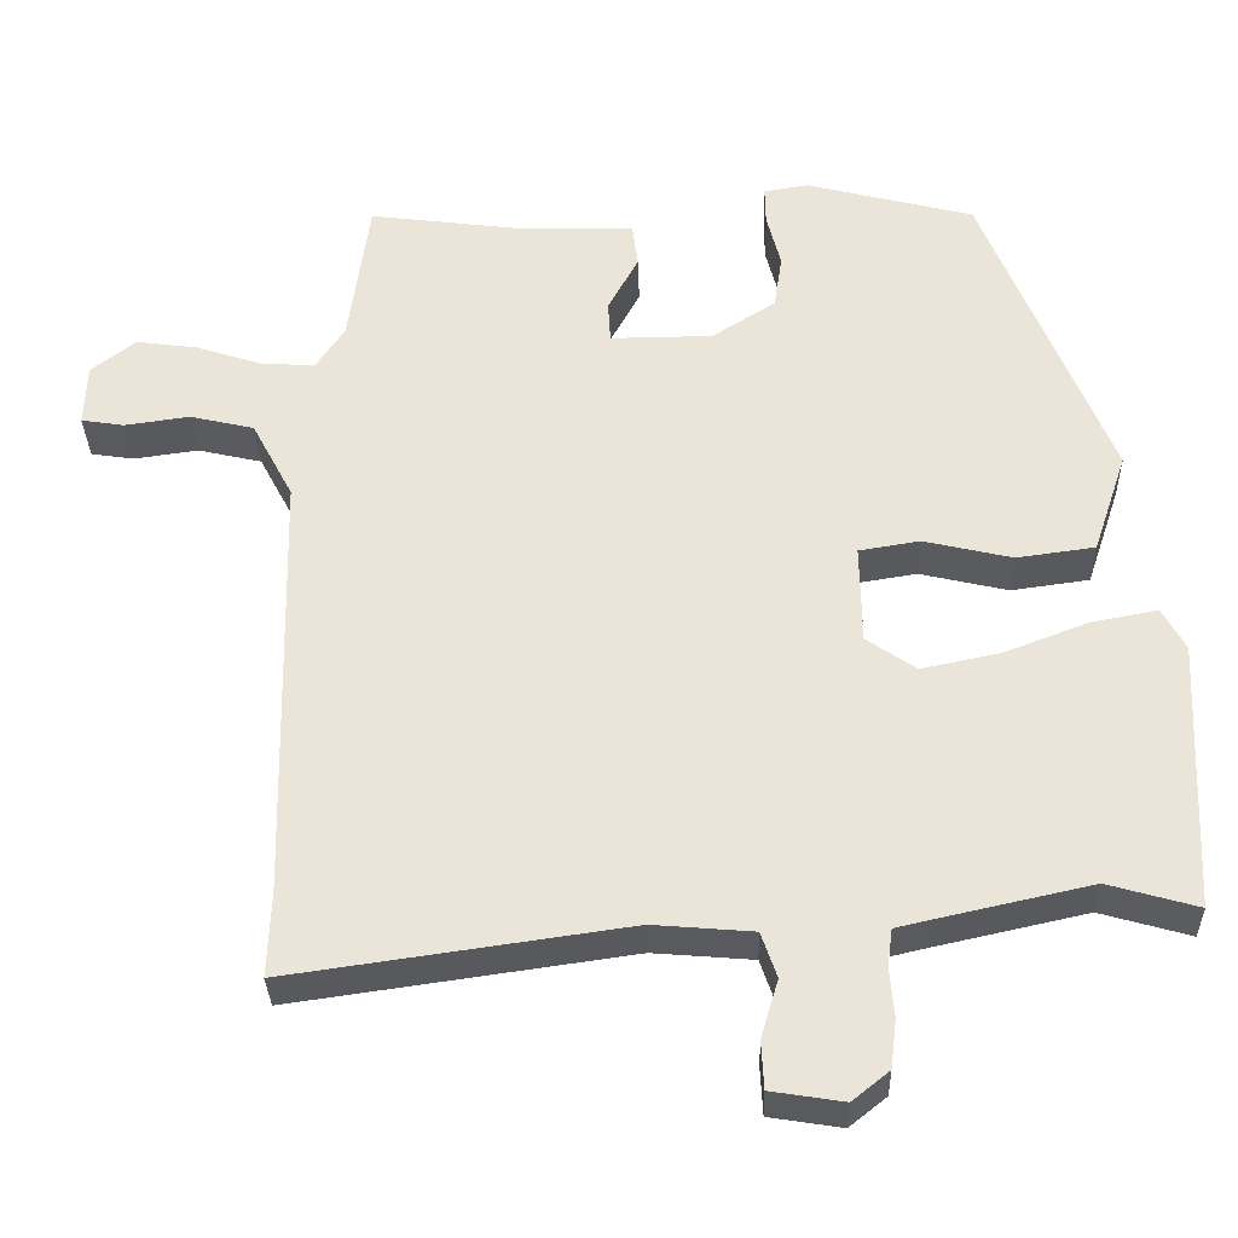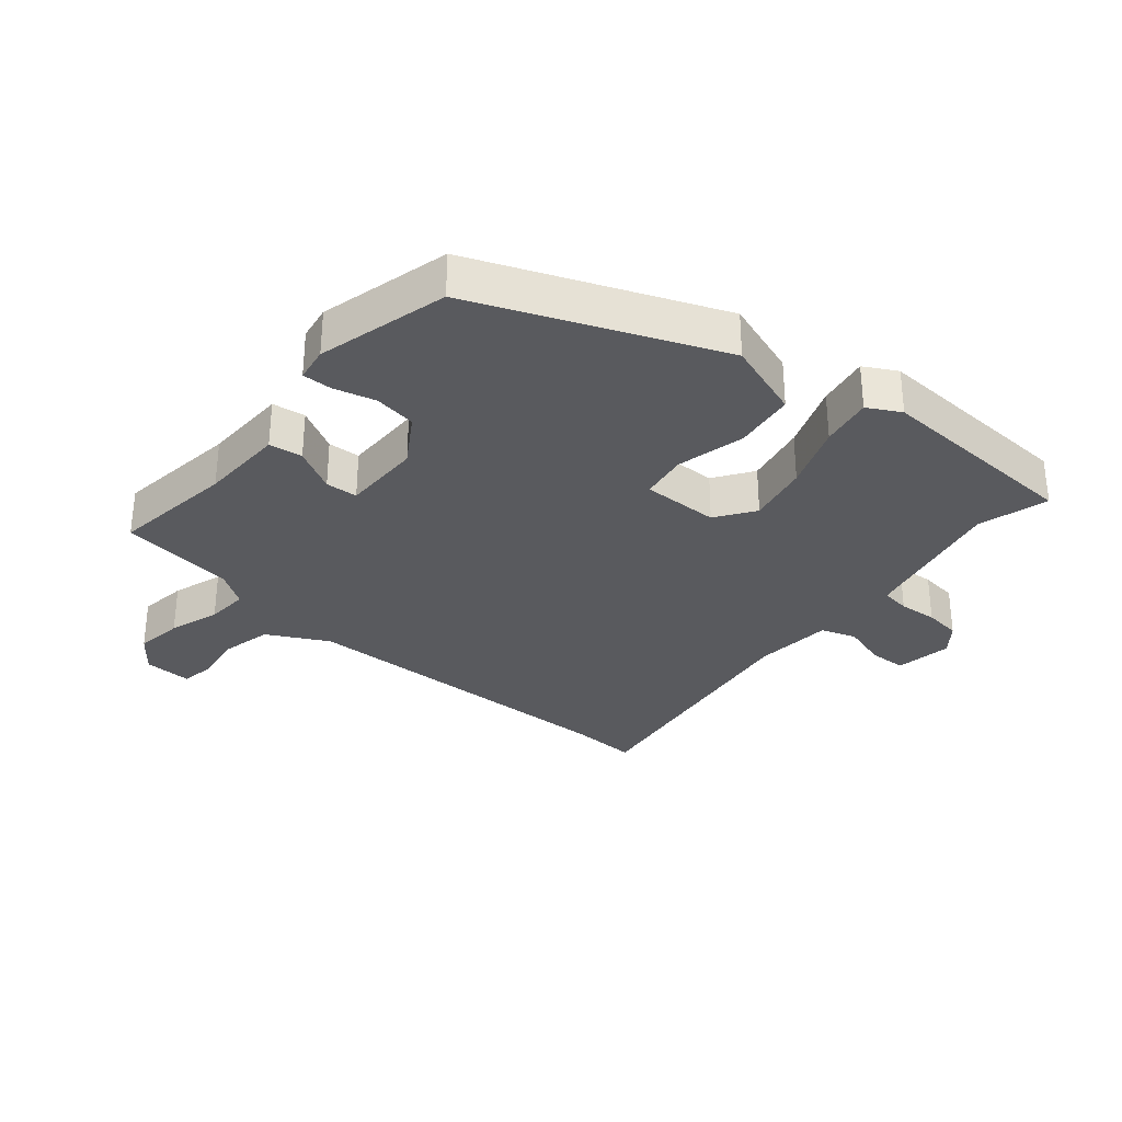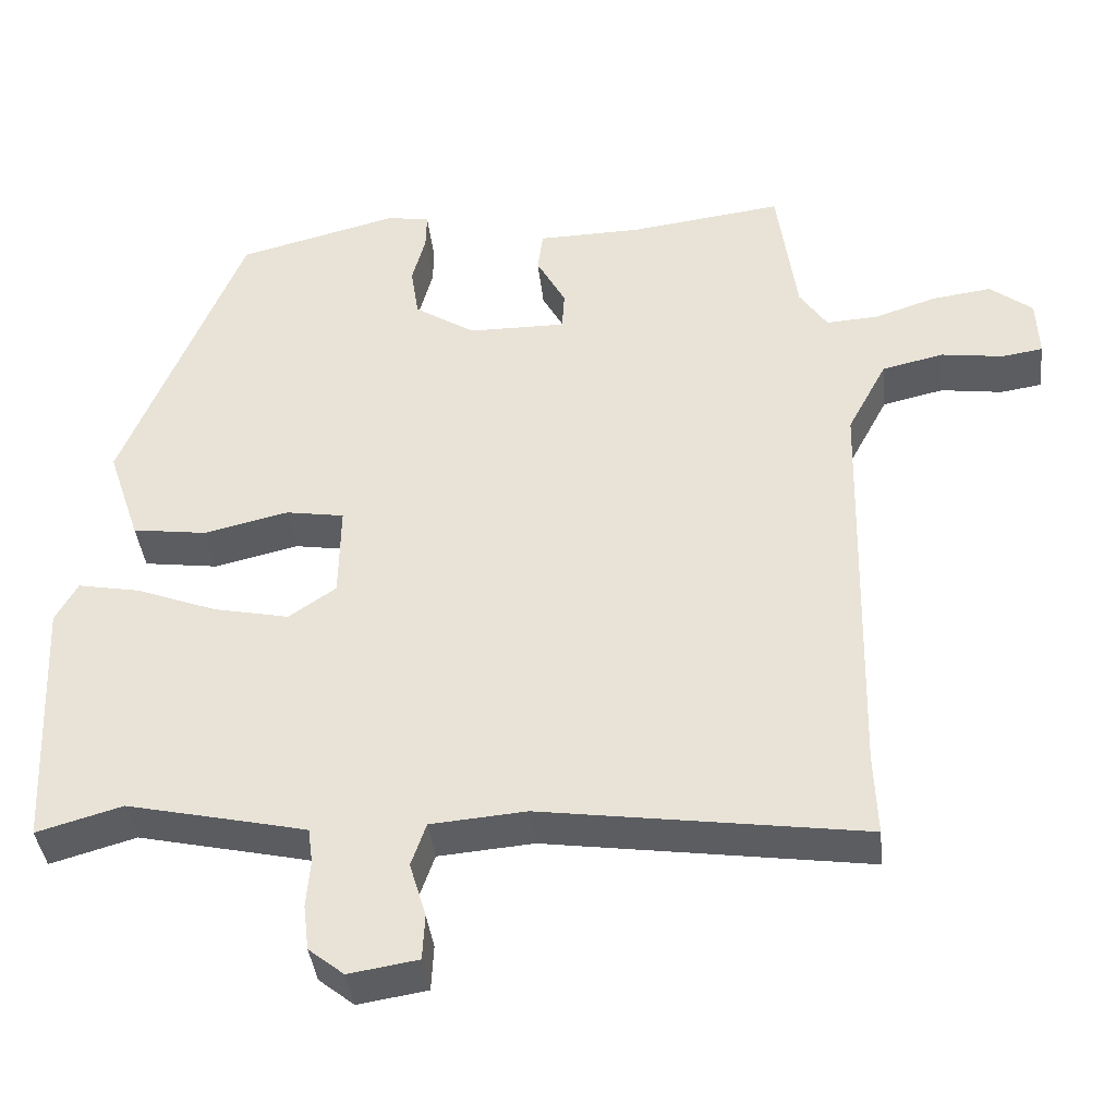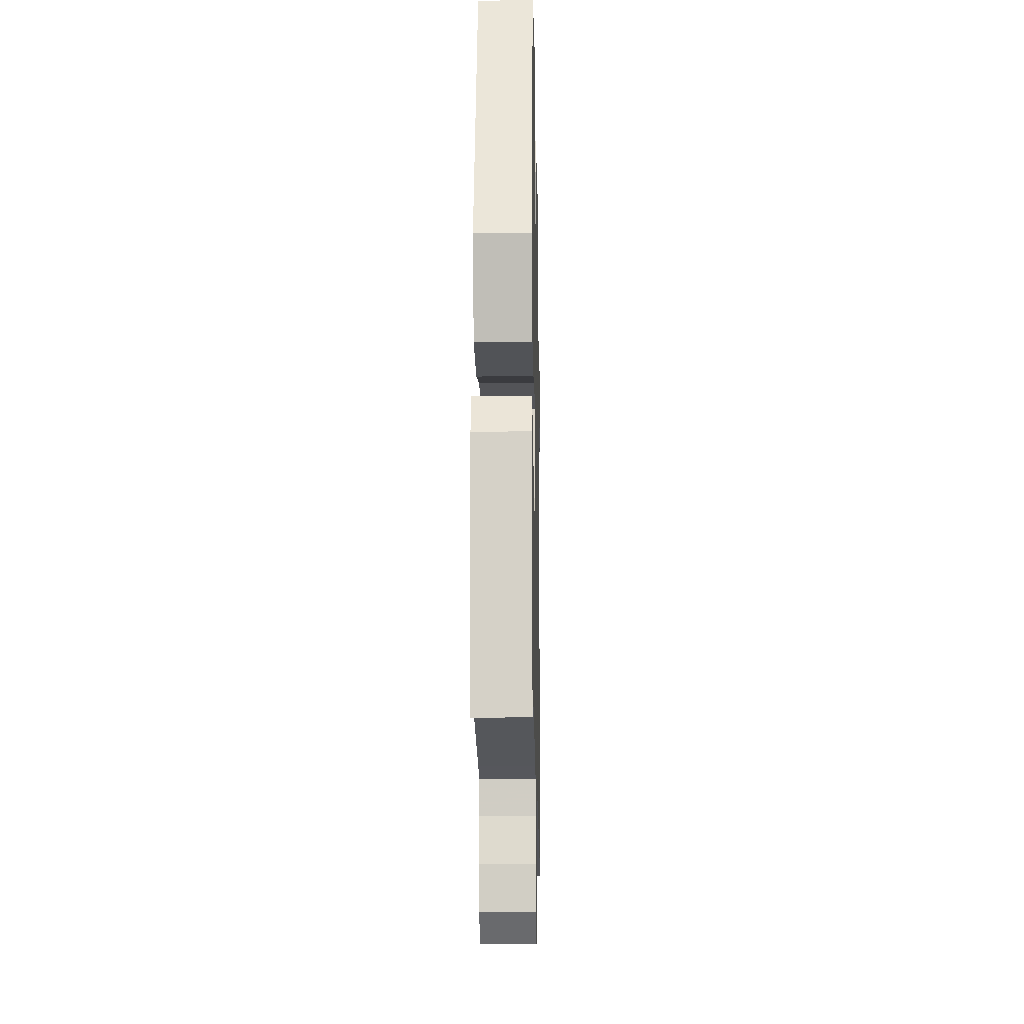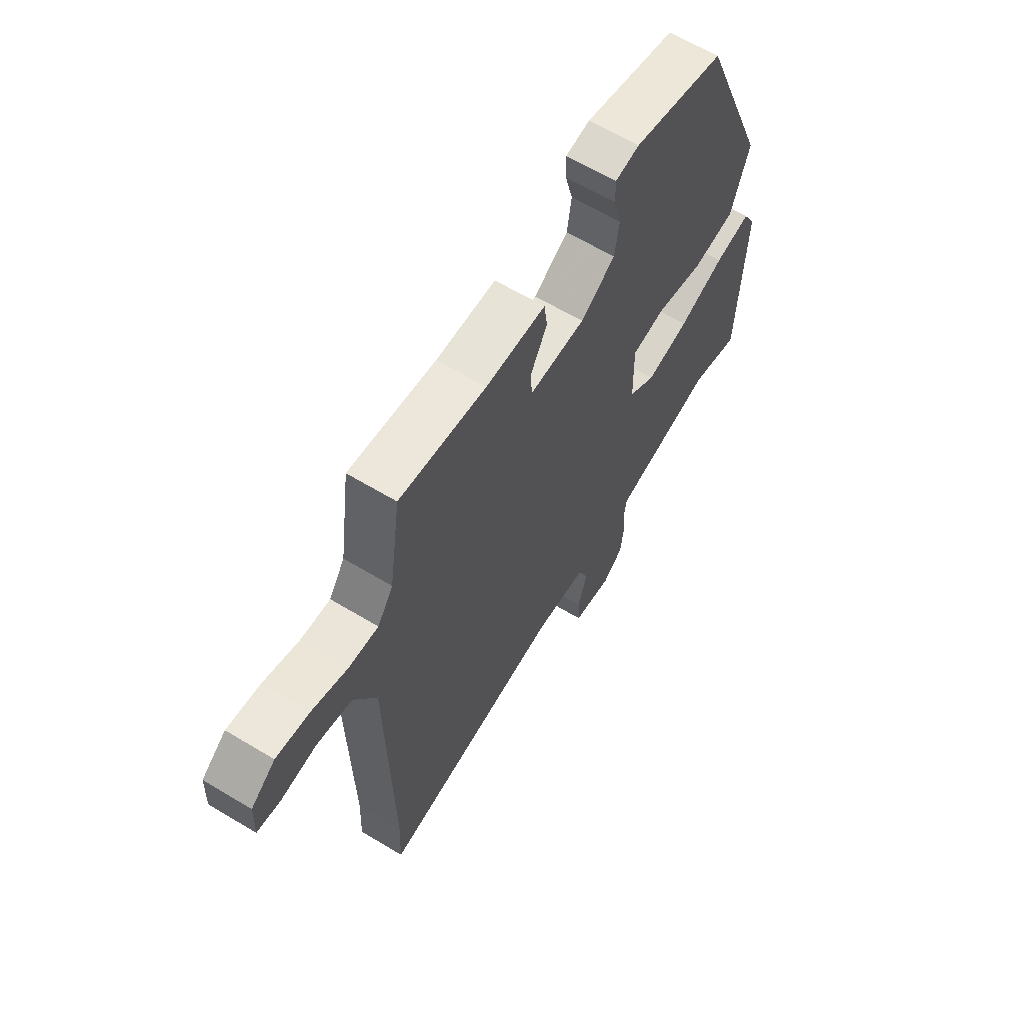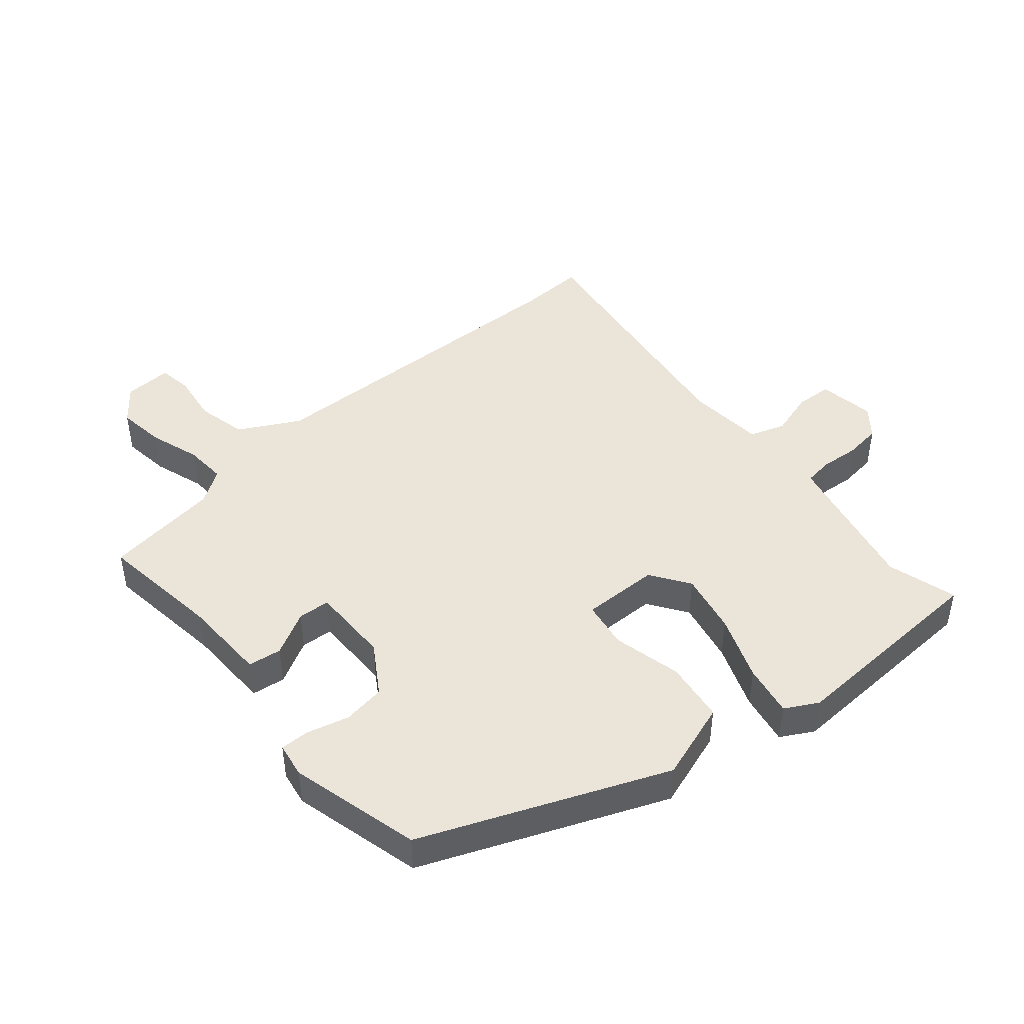
<metadata>
{"format":"obj","ext":"obj","renderer":"f3d","projection":"perspective","resolution":1024,"background":"white","views":[{"elev":-32.0,"azim":1.5,"up":"+Z"},{"elev":-31.5,"azim":49.8,"up":"+Y"},{"elev":-39.0,"azim":-173.8,"up":"+Z"},{"elev":-14.4,"azim":91.1,"up":"+Z"},{"elev":63.0,"azim":-58.6,"up":"+Z"},{"elev":45.2,"azim":49.7,"up":"+Y"}]}
</metadata>
<code>
v 0.506 0.07 -0.502
v 0.397 0.07 -0.471
v 0.212 0.07 -0.512
v 0.169 0.07 -0.522
v 0.163 0.07 -0.567
v 0.168 0.07 -0.627
v 0.161 0.07 -0.685
v 0.116 0.07 -0.721
v 0.028 0.07 -0.707
v 0.025 0.07 -0.649
v 0.046 0.07 -0.579
v 0.027 0.07 -0.524
v -0.094 0.07 -0.514
v -0.503 0.07 -0.572
v -0.499 0.07 -0.468
v -0.511 0.07 0.057
v -0.561 0.07 0.151
v -0.639 0.07 0.169
v -0.718 0.07 0.158
v -0.77 0.07 0.166
v -0.767 0.07 0.241
v -0.713 0.07 0.283
v -0.638 0.07 0.273
v -0.559 0.07 0.247
v -0.493 0.07 0.243
v -0.458 0.07 0.295
v -0.433 0.07 0.475
v -0.24 0.07 0.45
v -0.107 0.07 0.447
v -0.1 0.07 0.395
v -0.137 0.07 0.327
v -0.134 0.07 0.277
v -0.01 0.07 0.278
v 0.067 0.07 0.327
v 0.077 0.07 0.393
v 0.06 0.07 0.458
v 0.059 0.07 0.504
v 0.113 0.07 0.513
v 0.317 0.07 0.461
v 0.47 0.07 0.085
v 0.429 0.07 -0.037
v 0.334 0.07 -0.05
v 0.227 0.07 -0.025
v 0.153 0.07 -0.037
v 0.155 0.07 -0.157
v 0.215 0.07 -0.198
v 0.311 0.07 -0.178
v 0.413 0.07 -0.139
v 0.493 0.07 -0.124
v 0.521 0.07 -0.175
v 0.506 0 -0.502
v 0.397 0 -0.471
v 0.212 0 -0.512
v 0.169 0 -0.522
v 0.163 0 -0.567
v 0.168 0 -0.627
v 0.161 0 -0.685
v 0.116 0 -0.721
v 0.028 0 -0.707
v 0.025 0 -0.649
v 0.046 0 -0.579
v 0.027 0 -0.524
v -0.094 0 -0.514
v -0.503 0 -0.572
v -0.499 0 -0.468
v -0.511 0 0.057
v -0.561 0 0.151
v -0.639 0 0.169
v -0.718 0 0.158
v -0.77 0 0.166
v -0.767 0 0.241
v -0.713 0 0.283
v -0.638 0 0.273
v -0.559 0 0.247
v -0.493 0 0.243
v -0.458 0 0.295
v -0.433 0 0.475
v -0.24 0 0.45
v -0.107 0 0.447
v -0.1 0 0.395
v -0.137 0 0.327
v -0.134 0 0.277
v -0.01 0 0.278
v 0.067 0 0.327
v 0.077 0 0.393
v 0.06 0 0.458
v 0.059 0 0.504
v 0.113 0 0.513
v 0.317 0 0.461
v 0.47 0 0.085
v 0.429 0 -0.037
v 0.334 0 -0.05
v 0.227 0 -0.025
v 0.153 0 -0.037
v 0.155 0 -0.157
v 0.215 0 -0.198
v 0.311 0 -0.178
v 0.413 0 -0.139
v 0.493 0 -0.124
v 0.521 0 -0.175
f 50 1 2
f 49 50 2
f 48 49 2
f 47 48 2
f 46 47 2 3
f 45 46 3 4
f 41 42 43
f 40 41 43
f 39 40 43
f 38 39 43
f 37 38 43
f 36 37 43
f 35 36 43
f 34 35 43 44
f 33 34 44 45
f 28 29 30 31
f 28 31 32
f 27 28 32
f 26 27 32
f 25 26 32
f 22 23 24
f 21 22 24
f 20 21 24
f 19 20 24
f 18 19 24
f 17 18 24 25
f 45 4 5
f 33 45 5
f 32 33 5
f 25 32 5
f 17 25 5
f 16 17 5
f 9 10 11
f 8 9 11
f 7 8 11
f 6 7 11
f 5 6 11
f 5 11 12
f 16 5 12
f 15 16 12 13
f 13 14 15
f 52 51 100
f 52 100 99
f 52 99 98
f 52 98 97
f 53 52 97 96
f 54 53 96 95
f 93 92 91
f 93 91 90
f 93 90 89
f 93 89 88
f 93 88 87
f 93 87 86
f 93 86 85
f 94 93 85 84
f 95 94 84 83
f 81 80 79 78
f 82 81 78
f 82 78 77
f 82 77 76
f 82 76 75
f 74 73 72
f 74 72 71
f 74 71 70
f 74 70 69
f 74 69 68
f 75 74 68 67
f 55 54 95
f 55 95 83
f 55 83 82
f 55 82 75
f 55 75 67
f 55 67 66
f 61 60 59
f 61 59 58
f 61 58 57
f 61 57 56
f 61 56 55
f 62 61 55
f 62 55 66
f 63 62 66 65
f 65 64 63
f 1 51 52 2
f 2 52 53 3
f 3 53 54 4
f 4 54 55 5
f 5 55 56 6
f 6 56 57 7
f 7 57 58 8
f 8 58 59 9
f 9 59 60 10
f 10 60 61 11
f 11 61 62 12
f 12 62 63 13
f 13 63 64 14
f 14 64 65 15
f 15 65 66 16
f 16 66 67 17
f 17 67 68 18
f 18 68 69 19
f 19 69 70 20
f 20 70 71 21
f 21 71 72 22
f 22 72 73 23
f 23 73 74 24
f 24 74 75 25
f 25 75 76 26
f 26 76 77 27
f 27 77 78 28
f 28 78 79 29
f 29 79 80 30
f 30 80 81 31
f 31 81 82 32
f 32 82 83 33
f 33 83 84 34
f 34 84 85 35
f 35 85 86 36
f 36 86 87 37
f 37 87 88 38
f 38 88 89 39
f 39 89 90 40
f 40 90 91 41
f 41 91 92 42
f 42 92 93 43
f 43 93 94 44
f 44 94 95 45
f 45 95 96 46
f 46 96 97 47
f 47 97 98 48
f 48 98 99 49
f 49 99 100 50
f 50 100 51 1

</code>
